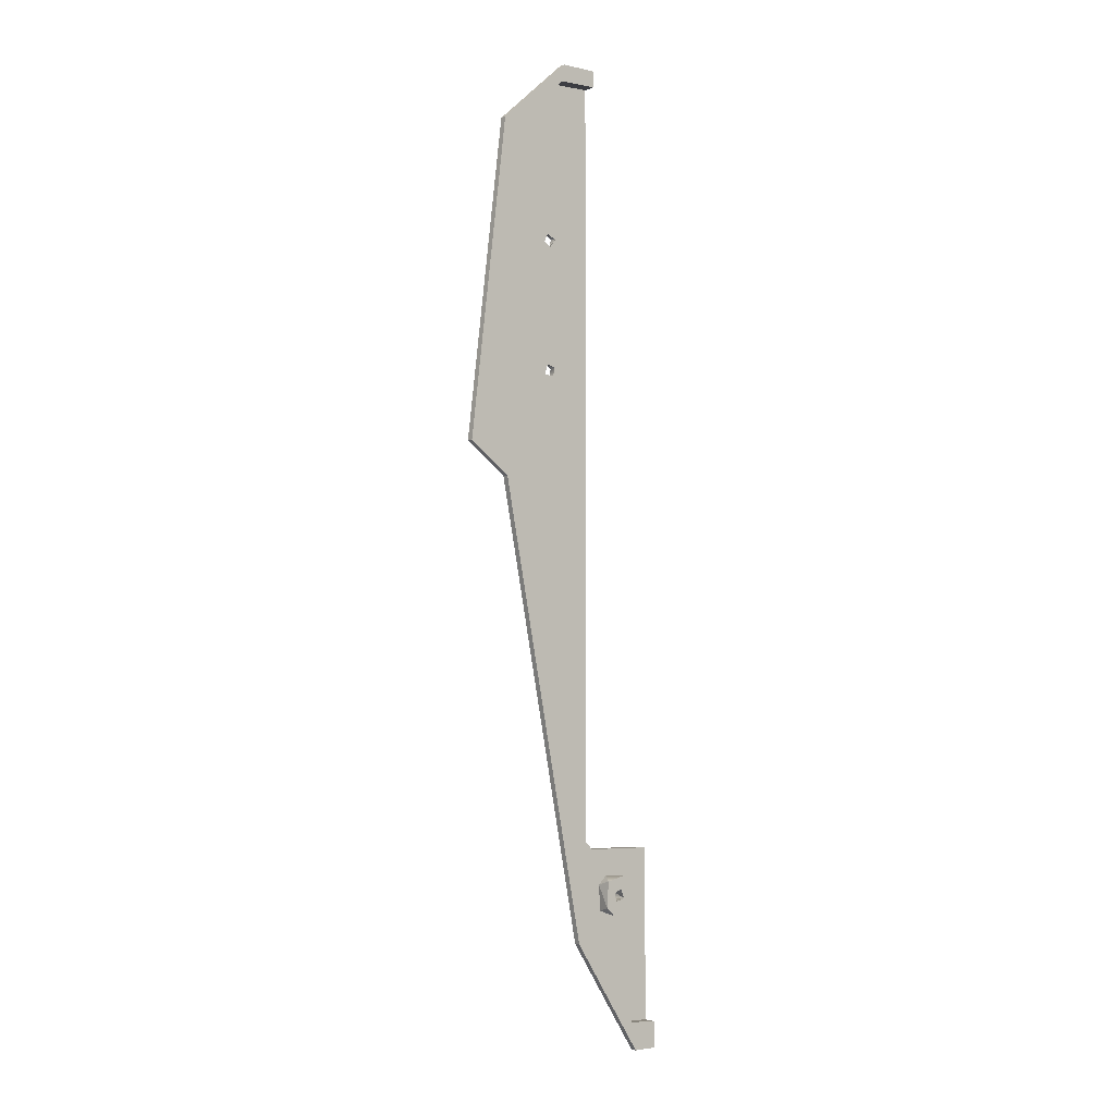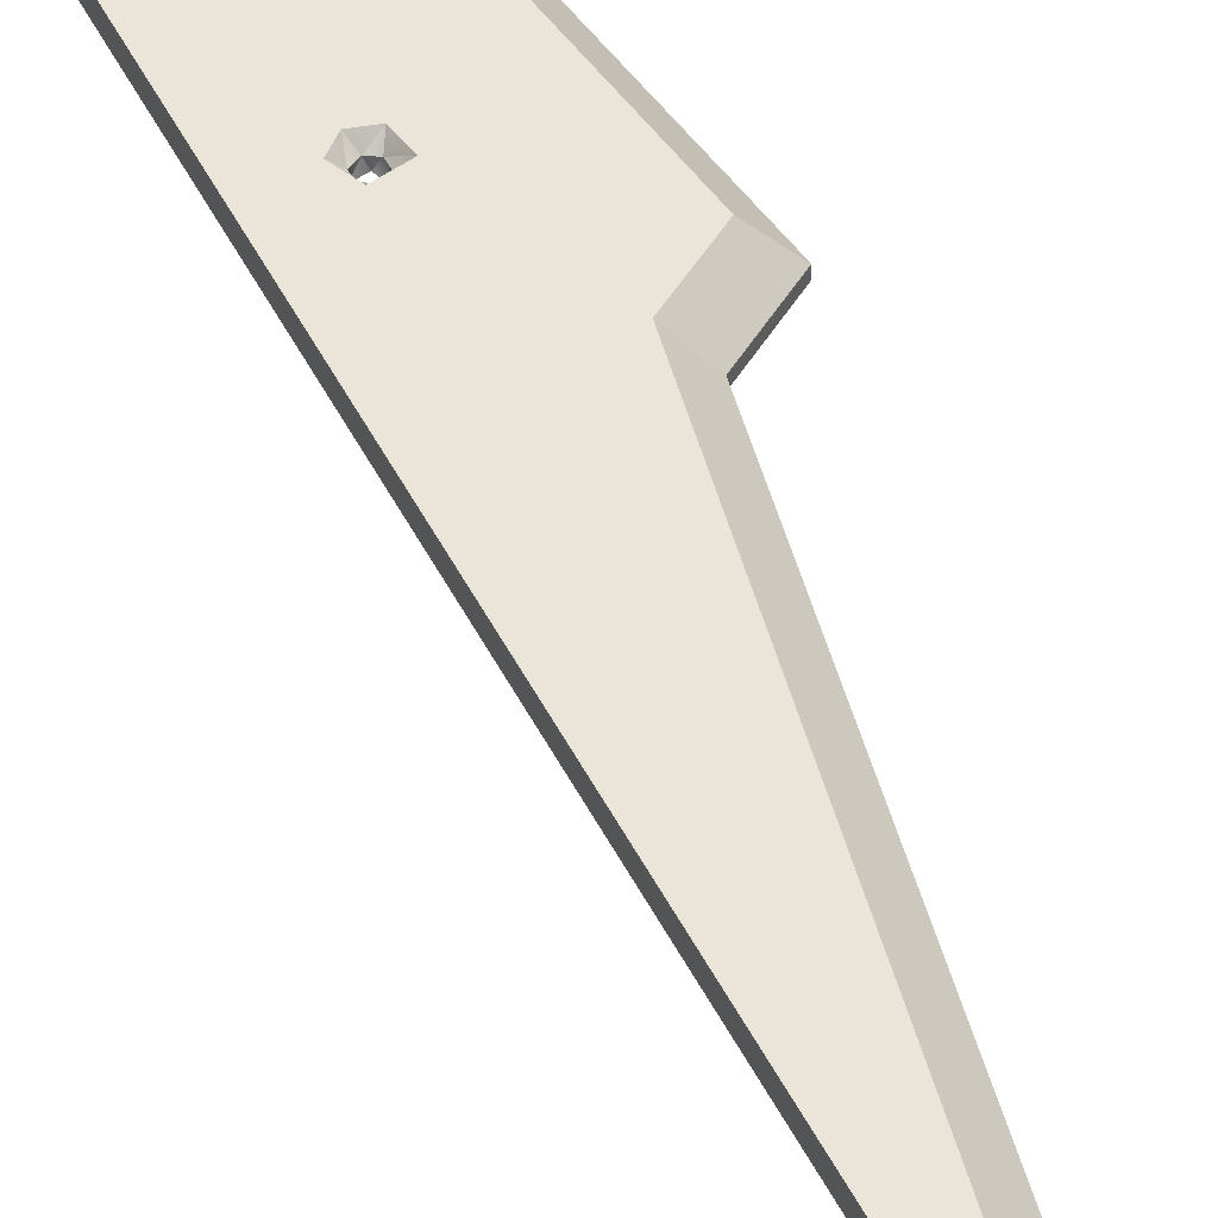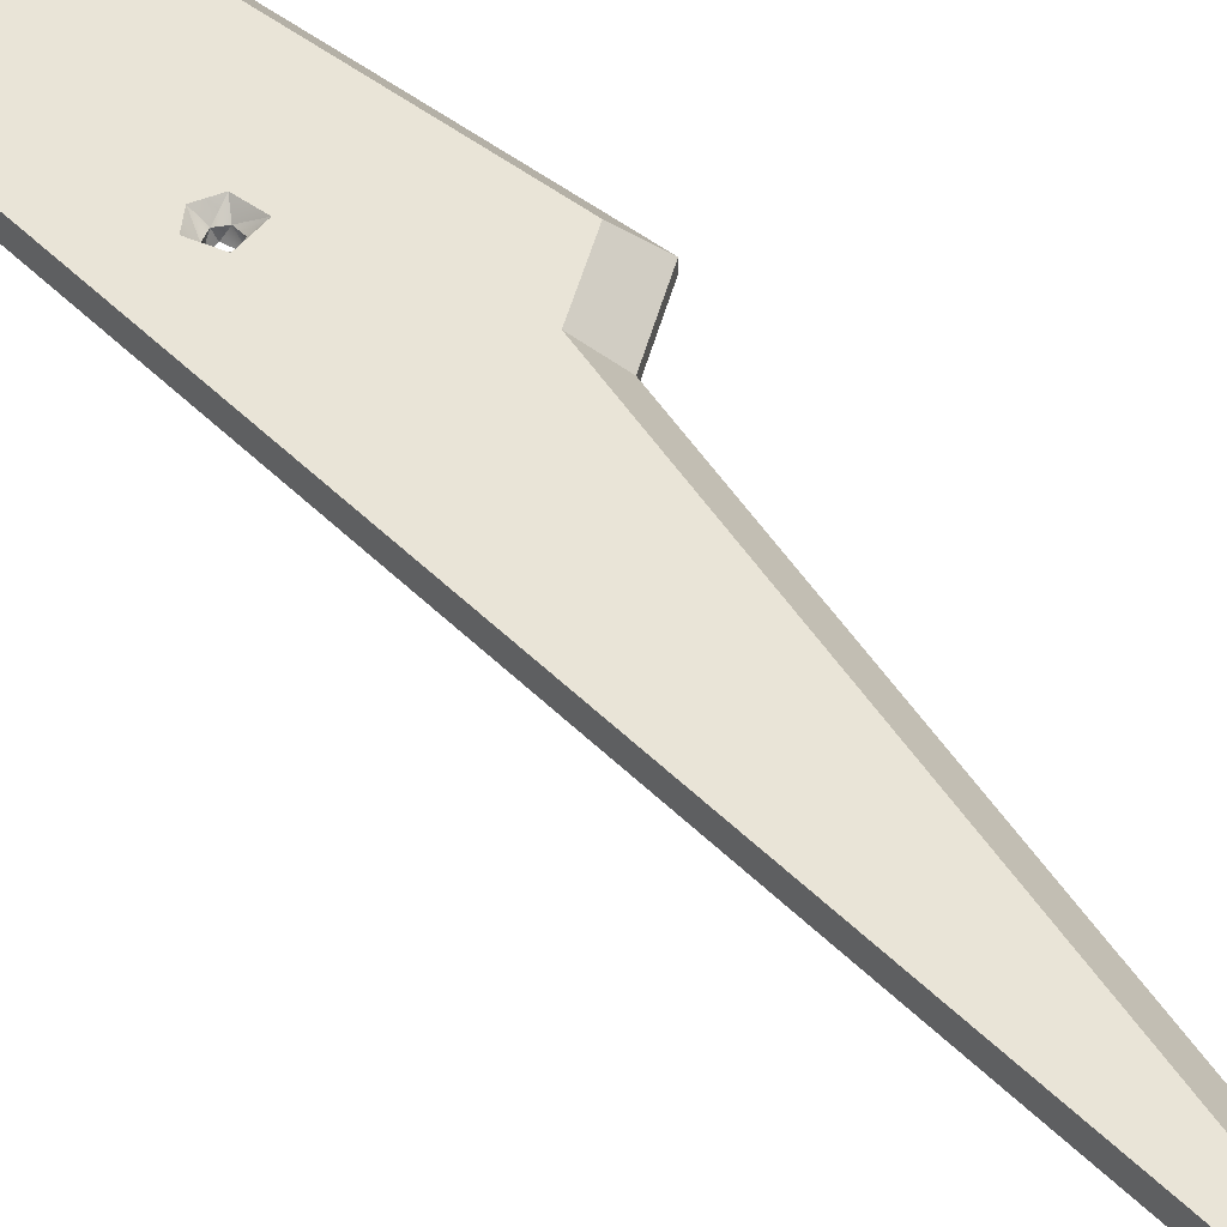
<metadata>
{"format":"obj","ext":"obj","renderer":"f3d","projection":"perspective","resolution":1024,"background":"white","views":[{"elev":-2.9,"azim":-38.3,"up":"+Z"},{"elev":45.1,"azim":155.2,"up":"+Y"},{"elev":43.1,"azim":140.3,"up":"+Y"}]}
</metadata>
<code>
v -0.14 -0.0865 1.012
v -0.14 -0.0865 1.012
v -0.14 -0.0865 1.012
v -0.14 -0.0865 1.012
v -0.14 -0.0885 1.012
v -0.14 -0.0885 1.012
v -0.14 -0.0885 1.012
v -0.1362 -0.0845 1.016
v -0.1362 -0.0845 1.016
v -0.1362 -0.0845 1.016
v -0.1363 -0.0885 1.016
v -0.1363 -0.0885 1.016
v -0.1363 -0.0885 1.016
v -0.1363 -0.0885 1.016
v -0.1363 -0.0885 1.016
v -0.1346 -0.0845 1.012
v -0.1346 -0.0845 1.012
v -0.1346 -0.0845 1.012
v -0.1346 -0.0845 1.012
v -0.1346 -0.0845 1.012
v -0.1346 -0.0885 1.012
v -0.1346 -0.0885 1.012
v -0.1346 -0.0885 1.012
v -0.1336 -0.0805 1.015
v -0.1336 -0.0805 1.015
v -0.1336 -0.0805 1.015
v -0.1336 -0.0805 1.015
v -0.128 -0.0865 1.11
v -0.128 -0.0865 1.11
v -0.128 -0.0865 1.11
v -0.128 -0.0865 1.11
v -0.128 -0.0885 1.11
v -0.128 -0.0885 1.11
v -0.128 -0.0885 1.11
v -0.127 -0.0865 1.002
v -0.127 -0.0865 1.002
v -0.127 -0.0865 1.002
v -0.127 -0.0865 1.002
v -0.127 -0.0865 1.002
v -0.127 -0.0885 1.002
v -0.127 -0.0885 1.002
v -0.127 -0.0885 1.002
v -0.1246 -0.0845 1.004
v -0.1246 -0.0845 1.004
v -0.1246 -0.0845 1.004
v -0.1246 -0.0885 1.004
v -0.1246 -0.0885 1.004
v -0.1246 -0.0885 1.004
v -0.1246 -0.0885 1.004
v -0.1246 -0.0885 1.004
v -0.1249 -0.0845 1.108
v -0.1249 -0.0845 1.108
v -0.1249 -0.0845 1.108
v -0.1249 -0.0845 1.108
v -0.1247 -0.0885 1.108
v -0.1247 -0.0885 1.108
v -0.1247 -0.0885 1.108
v -0.1247 -0.0885 1.108
v -0.1223 -0.0805 1.107
v -0.1223 -0.0805 1.107
v -0.1223 -0.0805 1.107
v -0.1223 -0.0805 1.107
v -0.1223 -0.0805 1.107
v -0.1223 -0.0805 1.107
v -0.1223 -0.0805 1.107
v -0.1223 -0.0805 1.107
v -0.1216 -0.0805 1.006
v -0.1216 -0.0805 1.006
v -0.1216 -0.0805 1.006
v -0.1216 -0.0805 1.006
v -0.1216 -0.0805 1.006
v -0.1216 -0.0805 1.006
v -0.1117 -0.08052 1.033
v -0.1117 -0.08052 1.033
v -0.1117 -0.08052 1.033
v -0.1117 -0.08052 1.033
v -0.1117 -0.08052 1.033
v -0.1117 -0.08052 1.033
v -0.1117 -0.08052 1.033
v -0.1117 -0.08052 1.033
v -0.1117 -0.08052 1.073
v -0.1117 -0.08052 1.073
v -0.1117 -0.08052 1.073
v -0.1117 -0.08052 1.073
v -0.1117 -0.08052 1.073
v -0.1117 -0.08052 1.073
v -0.1117 -0.08052 1.073
v -0.1117 -0.08052 1.073
v -0.1117 -0.08052 1.073
v -0.1109 -0.08051 1.038
v -0.1109 -0.08051 1.038
v -0.1109 -0.08051 1.038
v -0.1109 -0.08051 1.038
v -0.1109 -0.08051 1.038
v -0.1109 -0.08051 1.078
v -0.1109 -0.08051 1.078
v -0.1109 -0.08051 1.078
v -0.1109 -0.08051 1.078
v -0.1109 -0.08051 1.078
v -0.1109 -0.08051 1.078
v -0.1097 -0.08253 1.037
v -0.1097 -0.08253 1.037
v -0.1097 -0.08253 1.037
v -0.1097 -0.08253 1.037
v -0.1097 -0.08253 1.037
v -0.1097 -0.08253 1.037
v -0.1098 -0.0845 1.034
v -0.1098 -0.0845 1.034
v -0.1098 -0.0845 1.034
v -0.1098 -0.0845 1.034
v -0.1098 -0.0845 1.034
v -0.1097 -0.08253 1.077
v -0.1097 -0.08253 1.077
v -0.1097 -0.08253 1.077
v -0.1097 -0.08253 1.077
v -0.1097 -0.08253 1.077
v -0.1097 -0.08253 1.077
v -0.11 -0.0845 1.075
v -0.11 -0.0845 1.075
v -0.11 -0.0845 1.075
v -0.11 -0.0845 1.075
v -0.11 -0.0845 1.075
v -0.1097 -0.0825 1.034
v -0.1097 -0.0825 1.034
v -0.1097 -0.0825 1.034
v -0.1097 -0.0825 1.034
v -0.1097 -0.0825 1.075
v -0.1097 -0.0825 1.075
v -0.1097 -0.0825 1.075
v -0.1097 -0.0825 1.075
v -0.1089 -0.0845 1.037
v -0.1089 -0.0845 1.037
v -0.1089 -0.0845 1.037
v -0.1089 -0.0845 1.037
v -0.1089 -0.0845 1.077
v -0.1089 -0.0845 1.077
v -0.1089 -0.0845 1.077
v -0.1089 -0.0845 1.077
v -0.1067 -0.0845 1.124
v -0.1067 -0.0845 1.124
v -0.1067 -0.0845 1.124
v -0.1067 -0.0845 1.124
v -0.1063 -0.0885 1.124
v -0.1063 -0.0885 1.124
v -0.1063 -0.0885 1.124
v -0.1063 -0.0885 1.124
v -0.1081 -0.08253 1.033
v -0.1081 -0.08253 1.033
v -0.1081 -0.08253 1.033
v -0.1081 -0.08253 1.033
v -0.1081 -0.08253 1.033
v -0.1081 -0.08253 1.033
v -0.1081 -0.08253 1.073
v -0.1081 -0.08253 1.073
v -0.1081 -0.08253 1.073
v -0.1081 -0.08253 1.073
v -0.1081 -0.08253 1.073
v -0.1081 -0.08253 1.073
v -0.1079 -0.0845 1.073
v -0.1079 -0.0845 1.073
v -0.1079 -0.0845 1.073
v -0.1079 -0.0845 1.073
v -0.106 -0.08053 1.032
v -0.106 -0.08053 1.032
v -0.106 -0.08053 1.032
v -0.106 -0.08053 1.032
v -0.106 -0.08053 1.032
v -0.106 -0.08053 1.032
v -0.108 -0.0825 1.038
v -0.108 -0.0825 1.038
v -0.108 -0.0825 1.038
v -0.108 -0.0825 1.038
v -0.108 -0.0825 1.038
v -0.108 -0.0825 1.038
v -0.107 -0.08051 1.039
v -0.107 -0.08051 1.039
v -0.107 -0.08051 1.039
v -0.107 -0.08051 1.039
v -0.107 -0.08051 1.039
v -0.107 -0.08051 1.039
v -0.106 -0.08053 1.072
v -0.106 -0.08053 1.072
v -0.106 -0.08053 1.072
v -0.106 -0.08053 1.072
v -0.106 -0.08053 1.072
v -0.106 -0.08053 1.072
v -0.108 -0.0825 1.077
v -0.108 -0.0825 1.077
v -0.108 -0.0825 1.077
v -0.108 -0.0825 1.077
v -0.108 -0.0825 1.077
v -0.108 -0.0825 1.077
v -0.107 -0.08051 1.079
v -0.107 -0.08051 1.079
v -0.107 -0.08051 1.079
v -0.107 -0.08051 1.079
v -0.107 -0.08051 1.079
v -0.1066 -0.0845 1.034
v -0.1066 -0.0845 1.034
v -0.1066 -0.0845 1.034
v -0.1066 -0.0845 1.034
v -0.1066 -0.0845 1.034
v -0.1062 -0.08253 1.036
v -0.1062 -0.08253 1.036
v -0.1062 -0.08253 1.036
v -0.1062 -0.08253 1.036
v -0.1062 -0.08253 1.036
v -0.1062 -0.08253 1.036
v -0.1063 -0.0845 1.037
v -0.1063 -0.0845 1.037
v -0.1063 -0.0845 1.037
v -0.1063 -0.0845 1.037
v -0.1062 -0.08253 1.076
v -0.1062 -0.08253 1.076
v -0.1062 -0.08253 1.076
v -0.1062 -0.08253 1.076
v -0.1062 -0.08253 1.076
v -0.1059 -0.0845 1.076
v -0.1059 -0.0845 1.076
v -0.1059 -0.0845 1.076
v -0.1059 -0.0845 1.076
v -0.1059 -0.0845 1.076
v -0.1063 -0.0825 1.034
v -0.1063 -0.0825 1.034
v -0.1063 -0.0825 1.034
v -0.1063 -0.0825 1.034
v -0.1063 -0.0825 1.034
v -0.1063 -0.0825 1.075
v -0.1063 -0.0825 1.075
v -0.1063 -0.0825 1.075
v -0.1063 -0.0825 1.075
v -0.1063 -0.0825 1.075
v -0.1063 -0.0825 1.075
v -0.1055 -0.0865 1.129
v -0.1055 -0.0865 1.129
v -0.1055 -0.0865 1.129
v -0.1055 -0.0865 1.129
v -0.1055 -0.0865 1.129
v -0.1055 -0.0885 1.129
v -0.1055 -0.0885 1.129
v -0.1055 -0.0885 1.129
v -0.104 -0.08051 1.036
v -0.104 -0.08051 1.036
v -0.104 -0.08051 1.036
v -0.104 -0.08051 1.036
v -0.104 -0.08051 1.036
v -0.104 -0.08051 1.036
v -0.104 -0.08051 1.036
v -0.104 -0.08051 1.036
v -0.104 -0.08051 1.076
v -0.104 -0.08051 1.076
v -0.104 -0.08051 1.076
v -0.104 -0.08051 1.076
v -0.104 -0.08051 1.076
v -0.104 -0.08051 1.076
v -0.104 -0.08051 1.076
v -0.1032 -0.0805 1.123
v -0.1032 -0.0805 1.123
v -0.1032 -0.0805 1.123
v -0.1032 -0.0805 1.123
v -0.1032 -0.0805 1.123
v -0.1032 -0.0805 1.123
v -0.09978 -0.0865 0.8621
v -0.09978 -0.0865 0.8621
v -0.09978 -0.0865 0.8621
v -0.09978 -0.0865 0.8621
v -0.09978 -0.0885 0.8621
v -0.09978 -0.0885 0.8621
v -0.09978 -0.0885 0.8621
v -0.09686 -0.0845 0.8633
v -0.09686 -0.0845 0.8633
v -0.09686 -0.0845 0.8633
v -0.09686 -0.0845 0.8633
v -0.09686 -0.0845 0.8633
v -0.09685 -0.0885 0.8633
v -0.09685 -0.0885 0.8633
v -0.09685 -0.0885 0.8633
v -0.09411 -0.0805 0.8644
v -0.09411 -0.0805 0.8644
v -0.09411 -0.0805 0.8644
v -0.09411 -0.0805 0.8644
v -0.09411 -0.0805 0.8644
v -0.09411 -0.0805 0.8644
v -0.09372 -0.0805 0.892
v -0.09372 -0.0805 0.892
v -0.09372 -0.0805 0.892
v -0.09372 -0.0805 0.892
v -0.09372 -0.0805 0.892
v -0.09372 -0.0805 0.892
v -0.09379 -0.0845 0.892
v -0.09379 -0.0845 0.892
v -0.09379 -0.0845 0.892
v -0.09379 -0.0845 0.892
v -0.09379 -0.0845 0.892
v -0.094 -0.0805 1.123
v -0.094 -0.0805 1.123
v -0.094 -0.0805 1.123
v -0.094 -0.0805 1.123
v -0.094 -0.0805 1.123
v -0.094 -0.0805 1.123
v -0.094 -0.0805 1.123
v -0.094 -0.0845 1.125
v -0.094 -0.0845 1.125
v -0.094 -0.0845 1.125
v -0.094 -0.0845 1.125
v -0.094 -0.0845 1.125
v -0.094 -0.0885 1.125
v -0.094 -0.0885 1.125
v -0.094 -0.0885 1.125
v -0.094 -0.0865 1.129
v -0.094 -0.0865 1.129
v -0.094 -0.0865 1.129
v -0.094 -0.0885 1.129
v -0.094 -0.0885 1.129
v -0.094 -0.0885 1.129
v -0.09152 -0.0805 0.8897
v -0.09152 -0.0805 0.8897
v -0.09152 -0.0805 0.8897
v -0.09152 -0.0805 0.8897
v -0.09152 -0.0805 0.8897
v -0.09152 -0.0805 0.8897
v -0.09152 -0.0805 0.8897
v -0.09152 -0.0805 0.8897
v -0.09152 -0.0805 0.8897
v -0.09154 -0.0845 0.8898
v -0.09154 -0.0845 0.8898
v -0.09154 -0.0845 0.8898
v -0.08832 -0.0845 0.8708
v -0.08832 -0.0845 0.8708
v -0.08832 -0.0845 0.8708
v -0.08832 -0.0845 0.8708
v -0.08881 -0.0885 0.8721
v -0.08881 -0.0885 0.8721
v -0.08881 -0.0885 0.8721
v -0.08881 -0.0885 0.8721
v -0.08881 -0.0845 0.8789
v -0.08881 -0.0845 0.8789
v -0.08881 -0.0845 0.8789
v -0.08881 -0.0845 0.8789
v -0.08832 -0.0885 0.8802
v -0.08832 -0.0885 0.8802
v -0.08832 -0.0885 0.8802
v -0.08832 -0.0885 0.8802
v -0.08803 -0.08051 0.8765
v -0.08803 -0.08051 0.8765
v -0.08803 -0.08051 0.8765
v -0.08803 -0.08051 0.8765
v -0.08803 -0.08051 0.8765
v -0.08803 -0.08051 0.8765
v -0.08602 -0.08053 0.8718
v -0.08602 -0.08053 0.8718
v -0.08602 -0.08053 0.8718
v -0.08602 -0.08053 0.8718
v -0.08602 -0.08053 0.8718
v -0.08602 -0.08053 0.8718
v -0.08597 -0.0885 0.8694
v -0.08597 -0.0885 0.8694
v -0.08597 -0.0885 0.8694
v -0.08597 -0.0885 0.8694
v -0.08597 -0.0845 0.8816
v -0.08597 -0.0845 0.8816
v -0.08597 -0.0845 0.8816
v -0.08597 -0.0845 0.8816
v -0.08504 -0.08051 0.8794
v -0.08504 -0.08051 0.8794
v -0.08504 -0.08051 0.8794
v -0.08504 -0.08051 0.8794
v -0.08504 -0.08051 0.8794
v -0.08574 -0.08253 0.8766
v -0.08574 -0.08253 0.8766
v -0.08574 -0.08253 0.8766
v -0.08574 -0.08253 0.8766
v -0.08574 -0.08253 0.8766
v -0.08574 -0.08253 0.8766
v -0.08587 -0.0885 0.8764
v -0.08587 -0.0885 0.8764
v -0.08587 -0.0885 0.8764
v -0.08587 -0.0885 0.8764
v -0.08573 -0.0825 0.8745
v -0.08573 -0.0825 0.8745
v -0.08573 -0.0825 0.8745
v -0.08573 -0.0825 0.8745
v -0.08573 -0.0825 0.8745
v -0.08573 -0.0825 0.8745
v -0.08522 -0.0885 0.8738
v -0.08522 -0.0885 0.8738
v -0.08522 -0.0885 0.8738
v -0.08522 -0.0885 0.8738
v -0.08203 -0.0845 0.8694
v -0.08203 -0.0845 0.8694
v -0.08203 -0.0845 0.8694
v -0.08203 -0.0845 0.8694
v -0.08203 -0.0885 0.8816
v -0.08203 -0.0885 0.8816
v -0.08203 -0.0885 0.8816
v -0.08203 -0.0885 0.8816
v -0.08411 -0.08253 0.8734
v -0.08411 -0.08253 0.8734
v -0.08411 -0.08253 0.8734
v -0.08411 -0.08253 0.8734
v -0.08411 -0.08253 0.8734
v -0.08411 -0.08253 0.8734
v -0.084 -0.0825 0.8775
v -0.084 -0.0825 0.8775
v -0.084 -0.0825 0.8775
v -0.084 -0.0825 0.8775
v -0.084 -0.0825 0.8775
v -0.08343 -0.0885 0.8775
v -0.08343 -0.0885 0.8775
v -0.08343 -0.0885 0.8775
v -0.08343 -0.0885 0.8775
v -0.08343 -0.0885 0.8775
v -0.08198 -0.0885 0.8746
v -0.08198 -0.0885 0.8746
v -0.08198 -0.0885 0.8746
v -0.08198 -0.0885 0.8746
v -0.08198 -0.0885 0.8746
v -0.08215 -0.08253 0.8764
v -0.08215 -0.08253 0.8764
v -0.08215 -0.08253 0.8764
v -0.08215 -0.08253 0.8764
v -0.08215 -0.08253 0.8764
v -0.08215 -0.08253 0.8764
v -0.08227 -0.0825 0.8745
v -0.08227 -0.0825 0.8745
v -0.08227 -0.0825 0.8745
v -0.08227 -0.0825 0.8745
v -0.08031 -0.08053 0.8734
v -0.08031 -0.08053 0.8734
v -0.08031 -0.08053 0.8734
v -0.08031 -0.08053 0.8734
v -0.08031 -0.08053 0.8734
v -0.08031 -0.08053 0.8734
v -0.08031 -0.08053 0.8734
v -0.08114 -0.08051 0.8785
v -0.08114 -0.08051 0.8785
v -0.08114 -0.08051 0.8785
v -0.08114 -0.08051 0.8785
v -0.08114 -0.08051 0.8785
v -0.08114 -0.08051 0.8785
v -0.07862 -0.0845 0.8364
v -0.07862 -0.0845 0.8364
v -0.07862 -0.0845 0.8364
v -0.07862 -0.0845 0.8364
v -0.07903 -0.0885 0.8367
v -0.07903 -0.0885 0.8367
v -0.07903 -0.0885 0.8367
v -0.07903 -0.0885 0.8367
v -0.07968 -0.0885 0.8708
v -0.07968 -0.0885 0.8708
v -0.07968 -0.0885 0.8708
v -0.07968 -0.0885 0.8708
v -0.07968 -0.0845 0.8802
v -0.07968 -0.0845 0.8802
v -0.07968 -0.0845 0.8802
v -0.07968 -0.0845 0.8802
v -0.07919 -0.0845 0.8721
v -0.07919 -0.0845 0.8721
v -0.07919 -0.0845 0.8721
v -0.07919 -0.0845 0.8721
v -0.07919 -0.0885 0.8789
v -0.07919 -0.0885 0.8789
v -0.07919 -0.0885 0.8789
v -0.07919 -0.0885 0.8789
v -0.07755 -0.0865 0.8279
v -0.07755 -0.0865 0.8279
v -0.07755 -0.0865 0.8279
v -0.07755 -0.0865 0.8279
v -0.07755 -0.0885 0.8279
v -0.07755 -0.0885 0.8279
v -0.07755 -0.0885 0.8279
v -0.0743 -0.0805 0.8339
v -0.0743 -0.0805 0.8339
v -0.0743 -0.0805 0.8339
v -0.0743 -0.0805 0.8339
v -0.0743 -0.0805 0.8339
v -0.0743 -0.0805 0.8339
v -0.07036 -0.0805 0.889
v -0.07036 -0.0805 0.889
v -0.07036 -0.0805 0.889
v -0.07036 -0.0805 0.889
v -0.07036 -0.0805 0.889
v -0.07036 -0.0805 0.889
v -0.07036 -0.0805 0.889
v -0.0705 -0.0845 0.8891
v -0.0705 -0.0845 0.8891
v -0.0705 -0.0845 0.8891
v -0.0705 -0.0845 0.8891
v -0.07 -0.0865 0.8279
v -0.07 -0.0865 0.8279
v -0.07 -0.0865 0.8279
v -0.07 -0.0885 0.8279
v -0.07 -0.0885 0.8279
v -0.07 -0.0885 0.8279
v -0.07 -0.0805 0.8339
v -0.07 -0.0805 0.8339
v -0.07 -0.0805 0.8339
v -0.07 -0.0805 0.8339
v -0.07 -0.0845 0.8359
v -0.07 -0.0845 0.8359
v -0.07 -0.0845 0.8359
v -0.07 -0.0845 0.8359
v -0.07 -0.0845 0.8359
v -0.07 -0.0885 0.8359
v -0.07 -0.0885 0.8359
v -0.07 -0.0885 0.8359
v -0.07 -0.0885 0.8359
f 480 476 428
f 430 475 354
f 355 474 279
f 352 280 344
f 349 282 318
f 478 498 477
f 68 288 281
f 281 288 322
f 24 65 68
f 71 59 78
f 257 97 61
f 62 96 83
f 63 82 76
f 74 81 93
f 94 89 179
f 180 87 186
f 177 184 244
f 246 185 251
f 245 252 296
f 295 254 258
f 261 256 193
f 301 289 247
f 242 284 166
f 167 286 70
f 168 72 73
f 479 436 320
f 319 437 367
f 368 348 324
f 431 435 483
f 262 195 95
f 485 503 481
f 482 502 497
f 496 499 491
f 491 499 504
f 491 504 492
f 484 323 488
f 487 321 327
f 464 412 417
f 464 417 452
f 452 417 357
f 357 417 388
f 357 388 335
f 335 388 378
f 335 378 340
f 340 378 394
f 394 378 412
f 394 412 464
f 375 373 409
f 408 372 407
f 410 404 423
f 411 422 415
f 416 418 427
f 414 425 402
f 413 399 385
f 386 397 379
f 387 380 376
f 377 381 371
f 31 34 234
f 234 34 239
f 32 28 7
f 7 28 2
f 5 3 41
f 41 3 36
f 265 268 37
f 37 268 42
f 470 267 467
f 467 267 266
f 241 313 237
f 237 313 311
f 468 489 469
f 469 489 493
f 269 50 40
f 471 445 269
f 269 445 277
f 494 445 471
f 494 507 445
f 269 277 50
f 40 50 21
f 40 21 6
f 6 21 12
f 6 12 33
f 33 12 58
f 33 58 240
f 240 58 143
f 240 143 315
f 315 143 307
f 389 356 330
f 331 358 332
f 459 451 391
f 390 450 359
f 453 462 457
f 458 463 449
f 362 396 455
f 456 393 461
f 339 343 360
f 363 342 395
f 341 338 333
f 334 336 328
f 135 114 191
f 137 190 220
f 221 189 216
f 219 214 229
f 218 230 159
f 162 232 155
f 161 158 121
f 120 153 128
f 122 127 117
f 118 115 138
f 134 102 170
f 133 169 211
f 210 171 208
f 209 203 201
f 202 204 226
f 198 224 148
f 199 149 107
f 108 152 123
f 110 125 103
f 109 106 132
f 448 505 444
f 441 506 501
f 442 270 446
f 447 272 275
f 276 273 47
f 46 271 44
f 43 17 48
f 49 19 22
f 23 16 13
f 14 20 8
f 9 52 11
f 15 51 55
f 146 56 141
f 142 57 53
f 139 302 144
f 145 304 308
f 403 366 438
f 406 439 421
f 420 440 432
f 419 429 424
f 426 434 401
f 400 433 353
f 398 351 382
f 383 350 345
f 384 346 374
f 370 347 365
f 369 364 405
f 98 194 188
f 187 197 213
f 215 196 250
f 217 255 231
f 233 253 183
f 228 181 157
f 156 182 88
f 154 86 129
f 130 85 112
f 116 84 100
f 113 99 192
f 92 175 173
f 172 176 207
f 205 178 243
f 206 248 225
f 227 249 164
f 223 165 151
f 147 163 80
f 150 75 124
f 126 79 104
f 105 77 90
f 101 91 174
f 299 260 310
f 310 260 236
f 259 66 238
f 235 60 29
f 1 30 25
f 25 30 64
f 69 38 27
f 26 39 4
f 67 283 35
f 35 283 264
f 278 473 263
f 263 473 466
f 465 472 490
f 490 472 495
f 314 309 312
f 312 309 306
f 312 306 298
f 300 303 291
f 297 292 287
f 443 486 460
f 443 460 392
f 325 361 486
f 486 361 454
f 325 337 361
f 294 274 325
f 325 274 329
f 325 329 337
f 305 212 294
f 294 212 200
f 212 305 222
f 222 305 140
f 222 140 136
f 136 140 119
f 119 140 54
f 10 18 54
f 54 18 45
f 54 45 111
f 274 294 45
f 45 294 111
f 329 274 443
f 329 443 392
f 443 500 486
f 212 160 131
f 131 160 119
f 131 119 111
f 111 119 54
f 160 212 222
f 200 111 294
f 486 454 460
f 285 290 317
f 316 293 326

</code>
